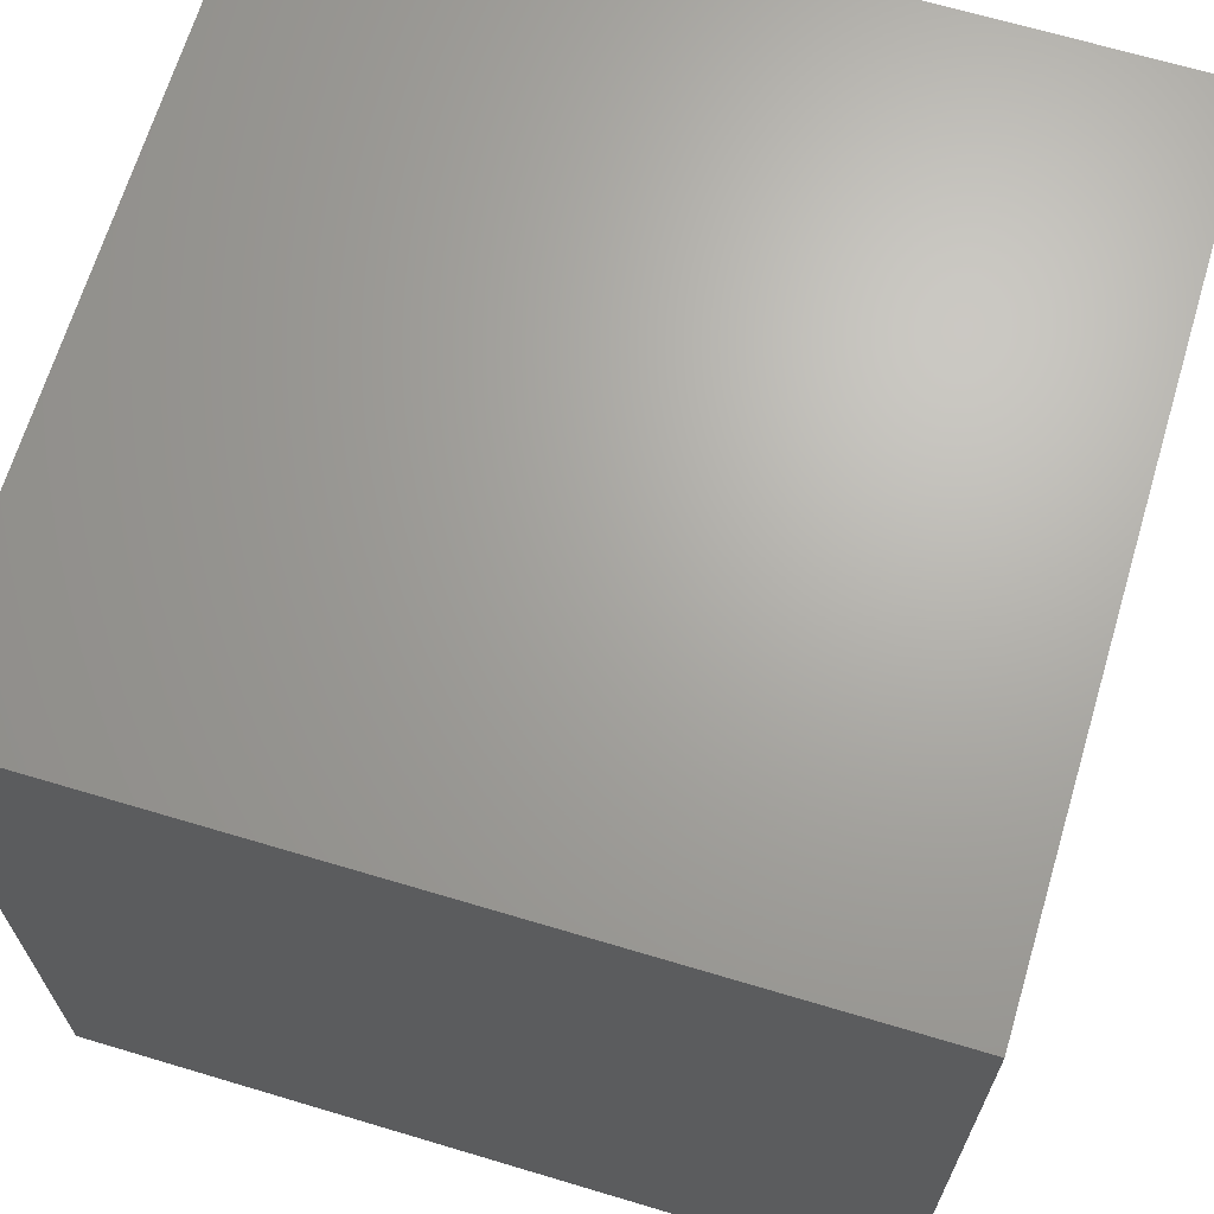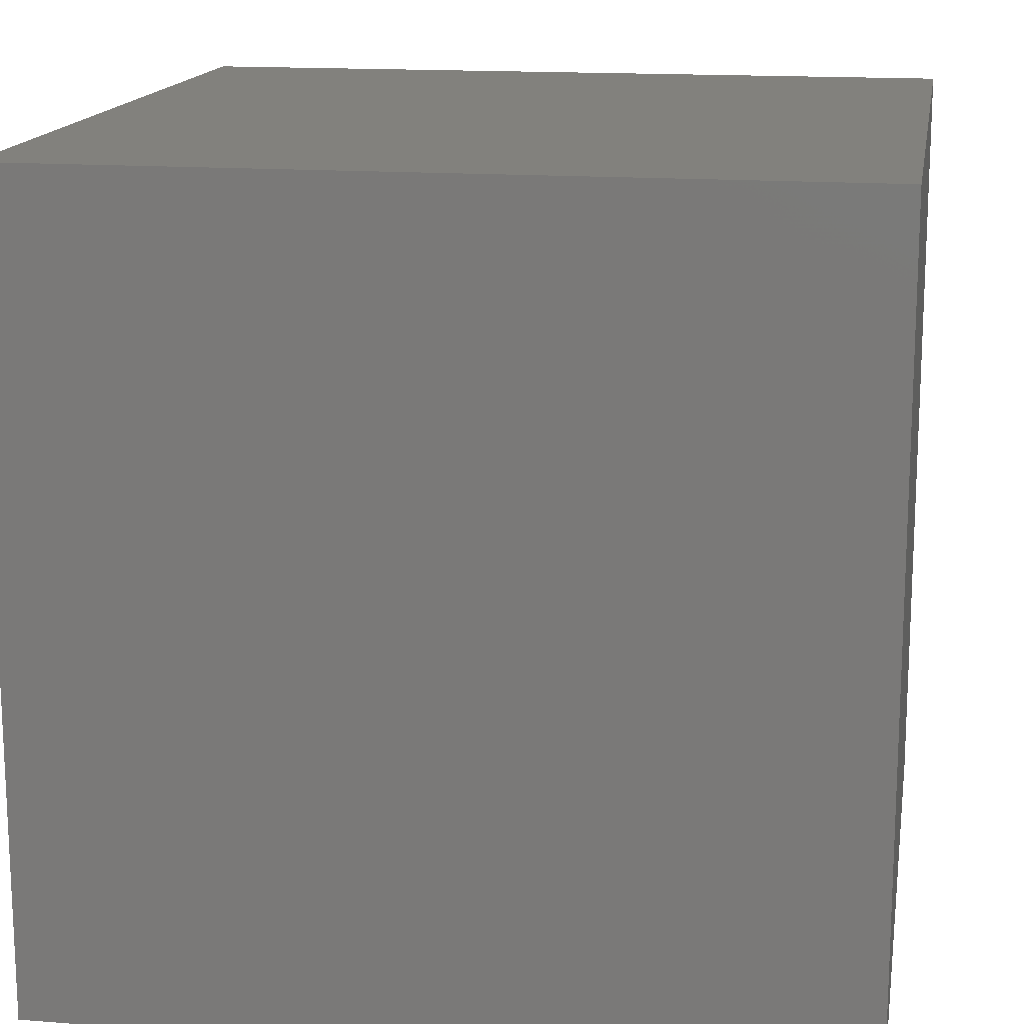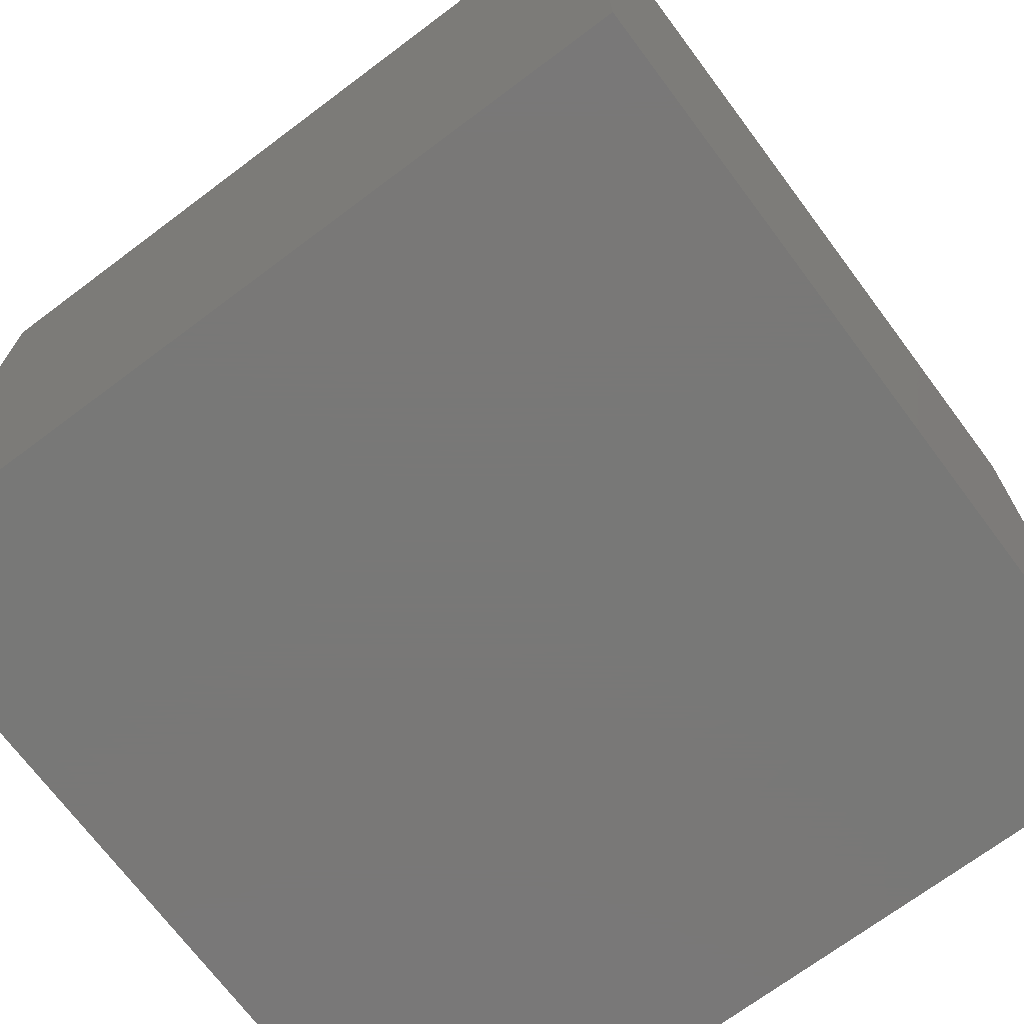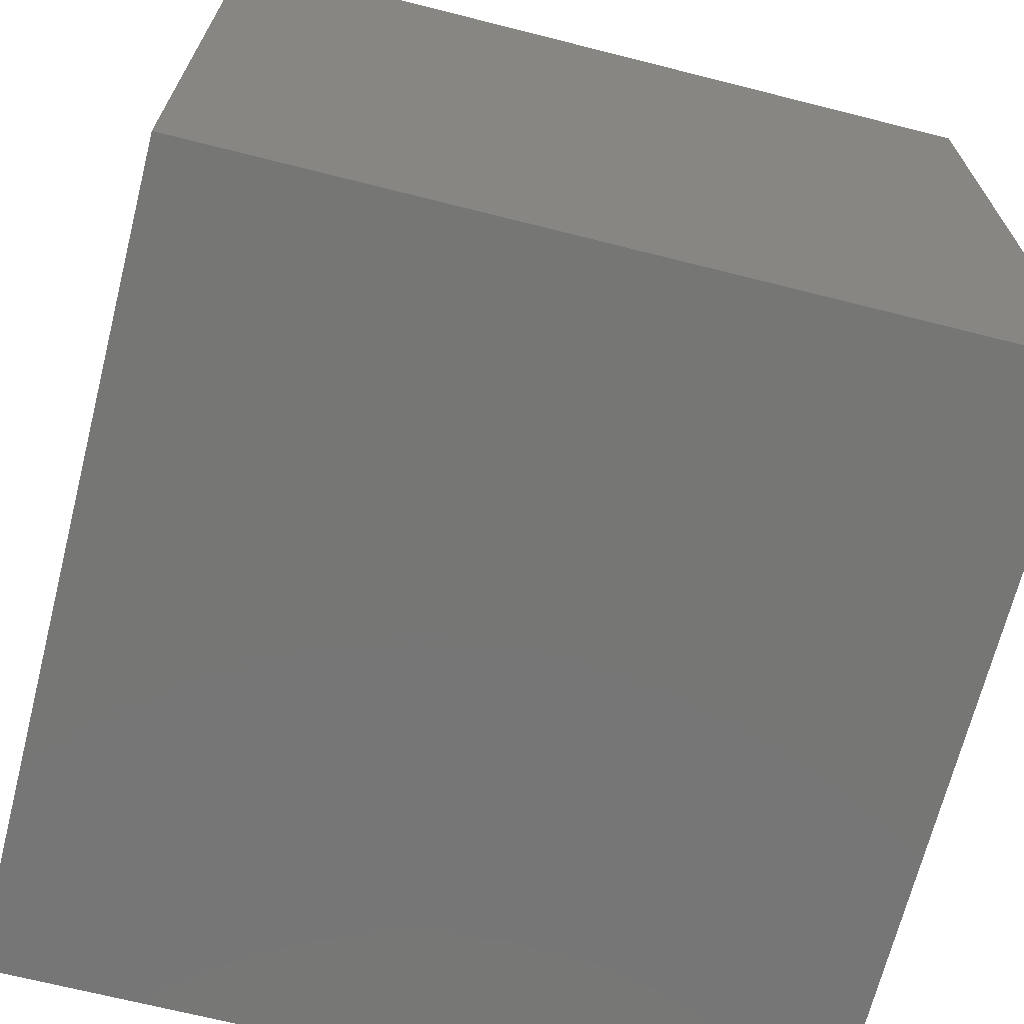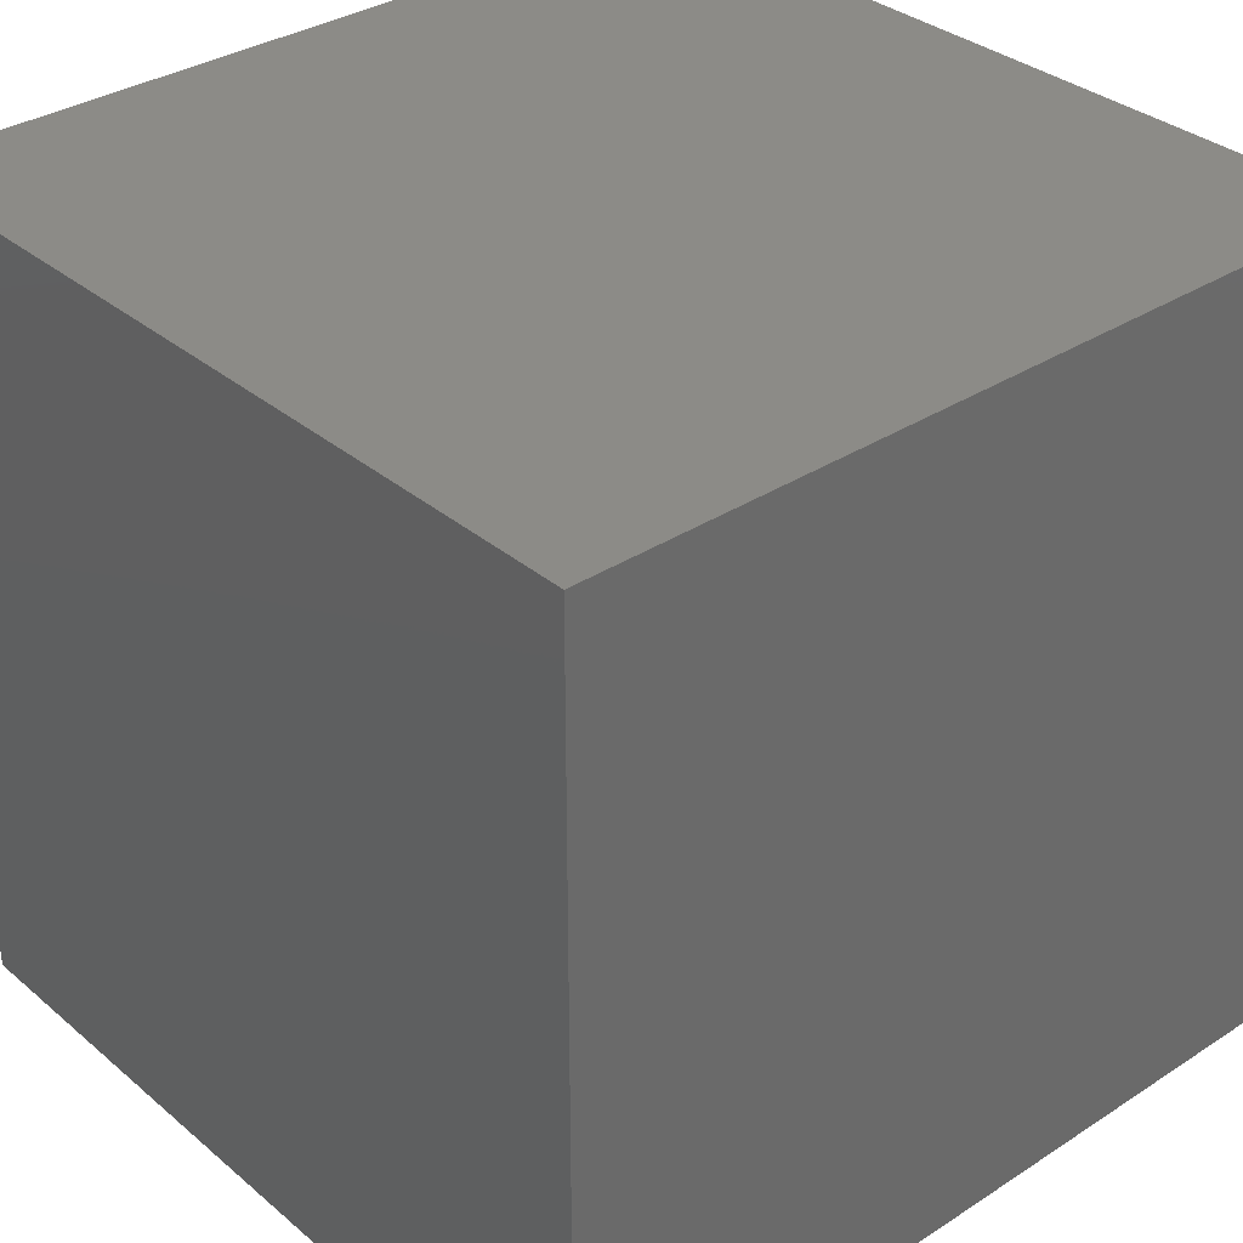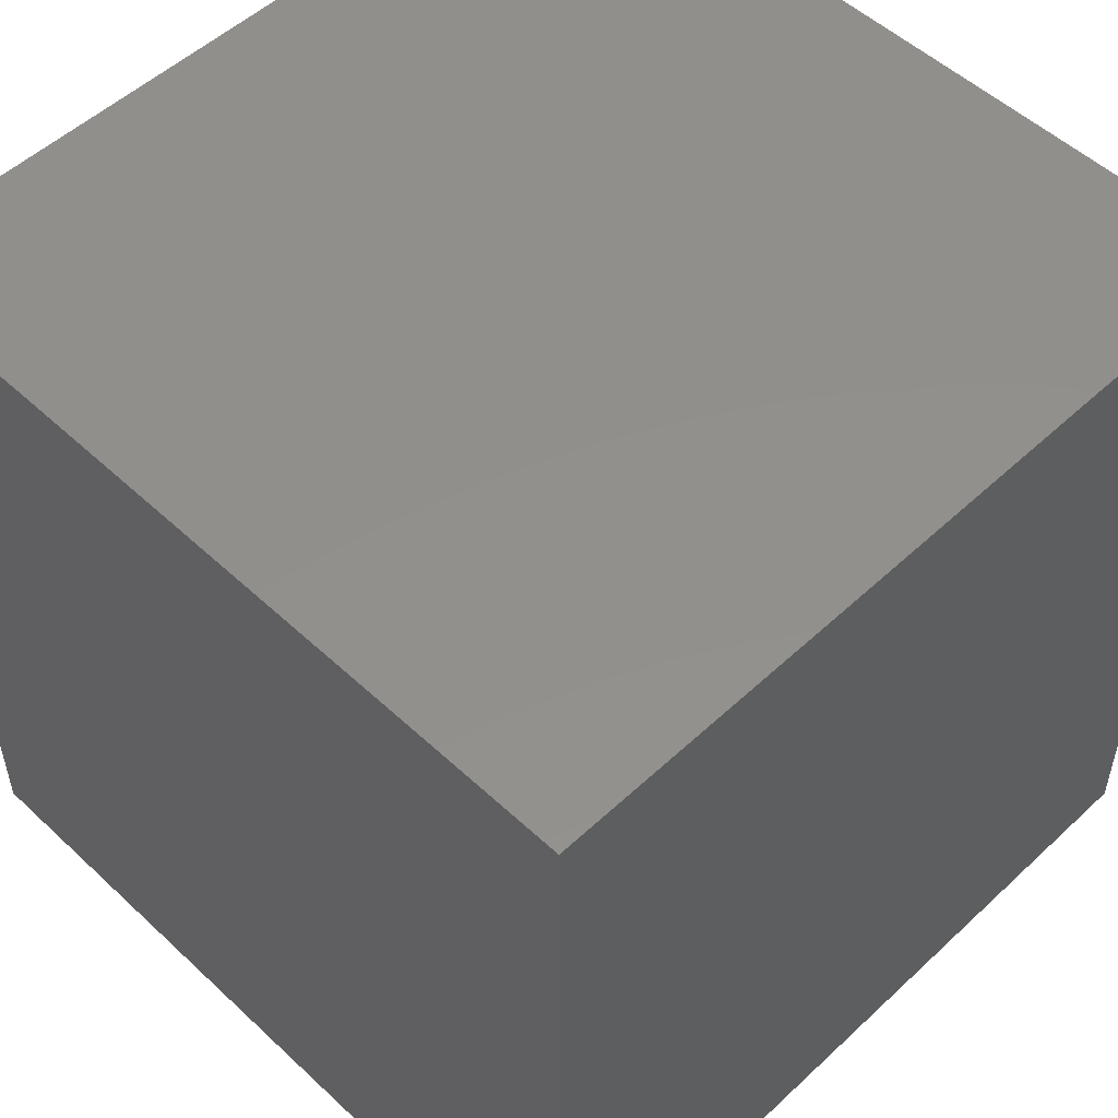
<metadata>
{"format":"stl","ext":"stl","renderer":"f3d","projection":"perspective","resolution":1024,"background":"white","views":[{"elev":67.2,"azim":16.7,"up":"+Y"},{"elev":15.4,"azim":99.4,"up":"+Y"},{"elev":-71.1,"azim":-143.2,"up":"+Y"},{"elev":-68.6,"azim":165.8,"up":"+Y"},{"elev":33.7,"azim":-131.4,"up":"+Y"},{"elev":52.6,"azim":135.0,"up":"+Y"}]}
</metadata>
<code>
# stl→obj: 8 verts, 12 faces
v 3 6 6
v 2 6 6
v 3 5 6
v 2 5 6
v 3 5 5
v 2 5 5
v 3 6 5
v 2 6 5
f 1 2 3
f 3 2 4
f 5 6 7
f 7 6 8
f 4 6 3
f 3 6 5
f 2 8 4
f 4 8 6
f 1 7 2
f 2 7 8
f 3 5 1
f 1 5 7

</code>
